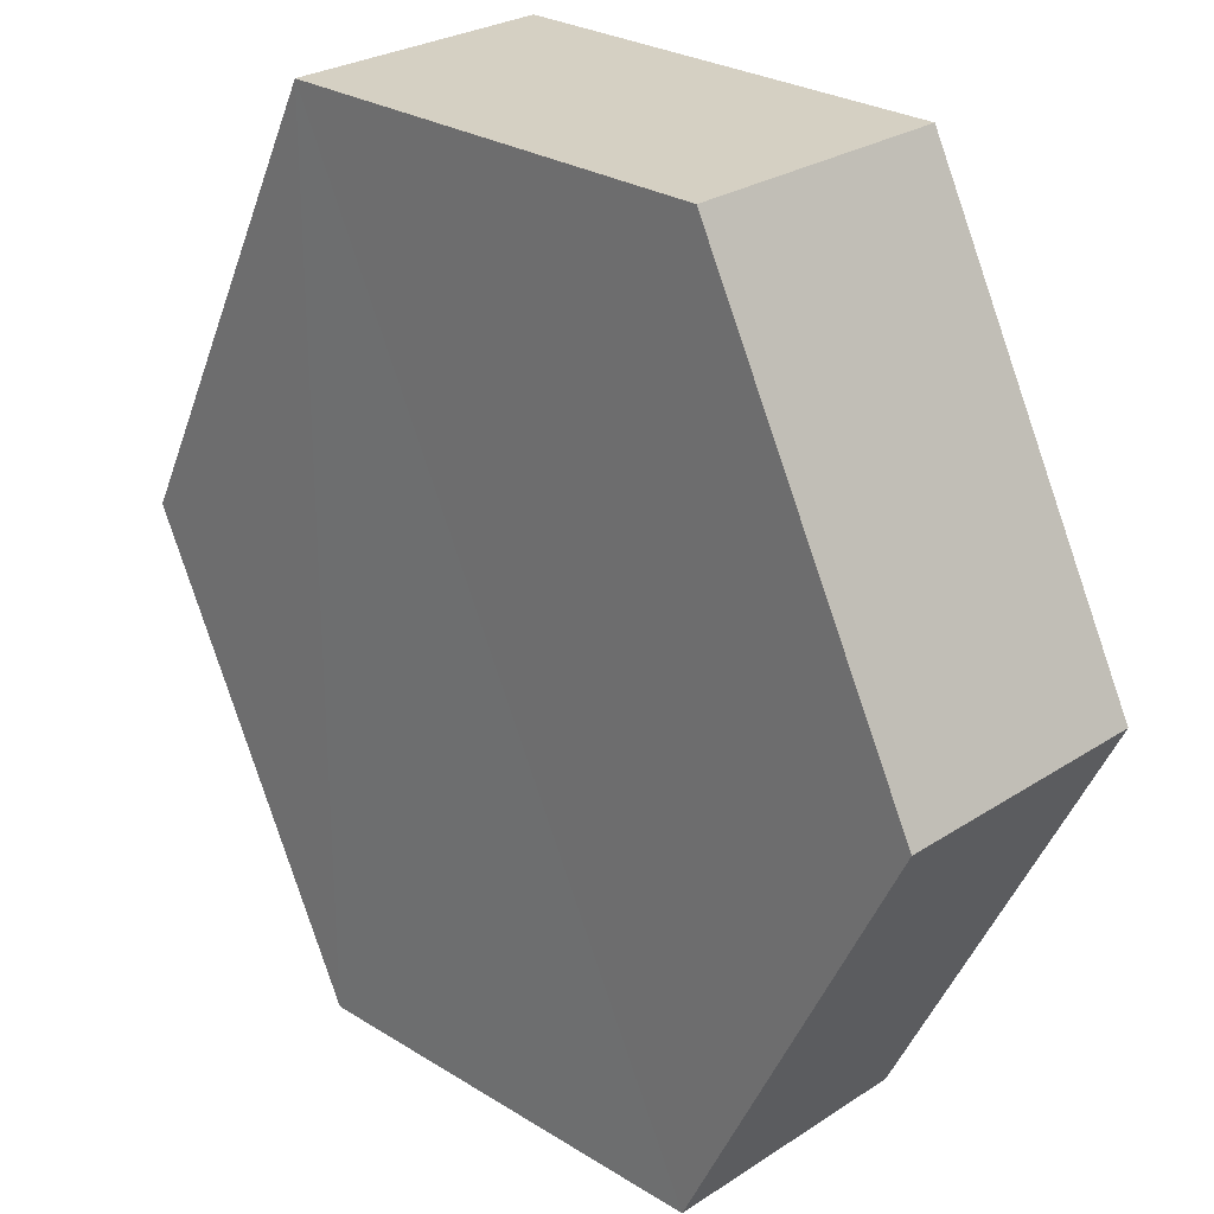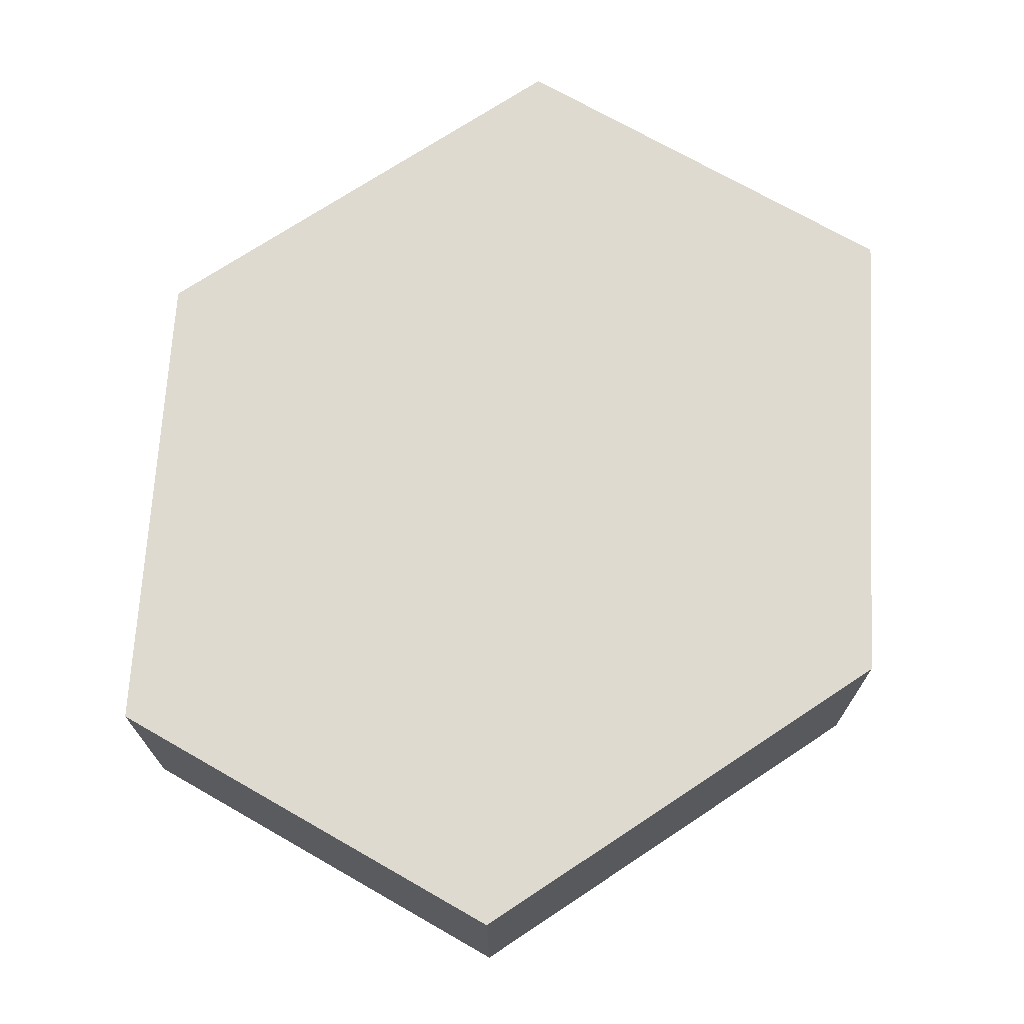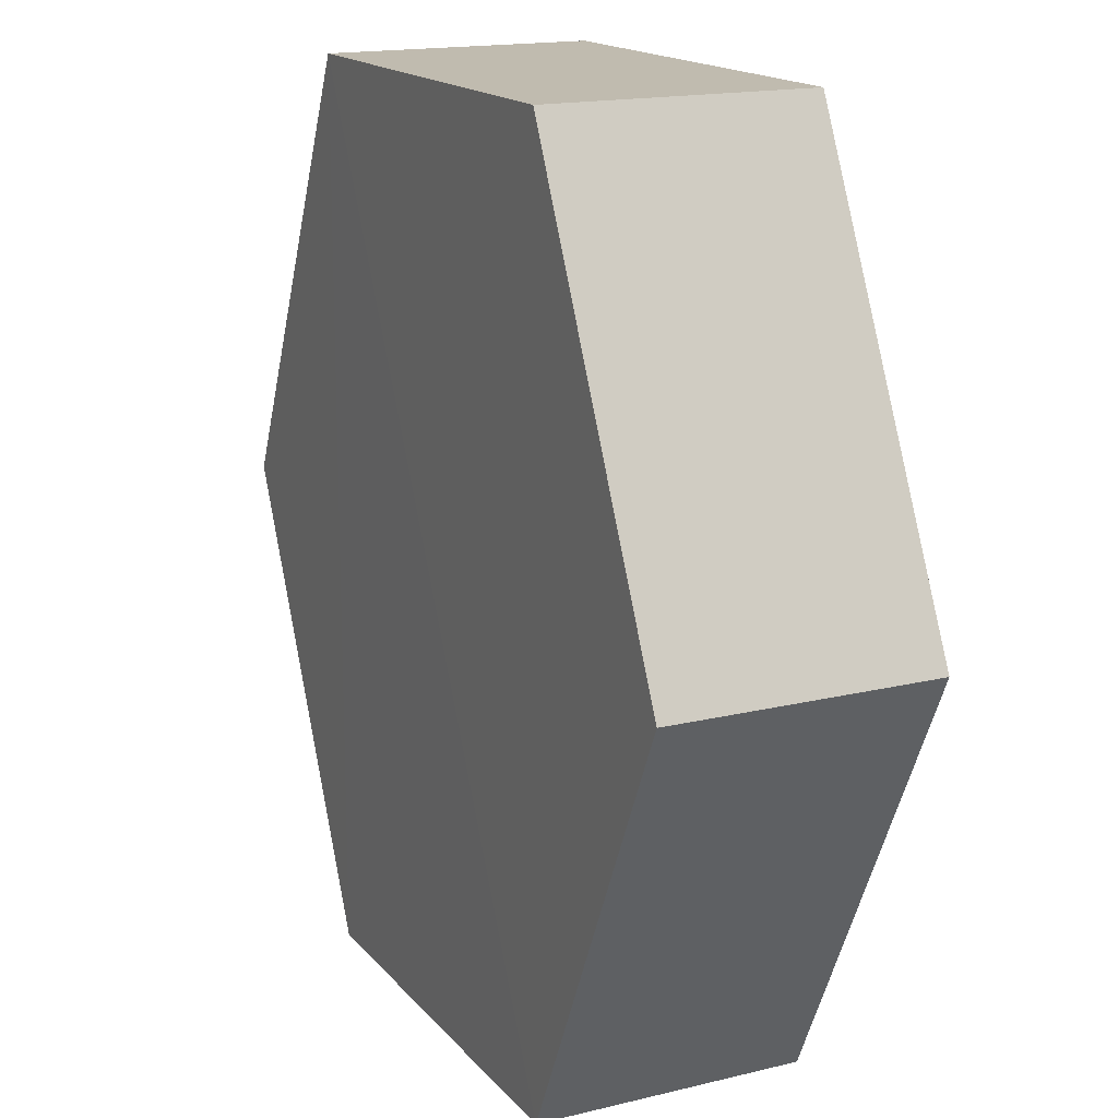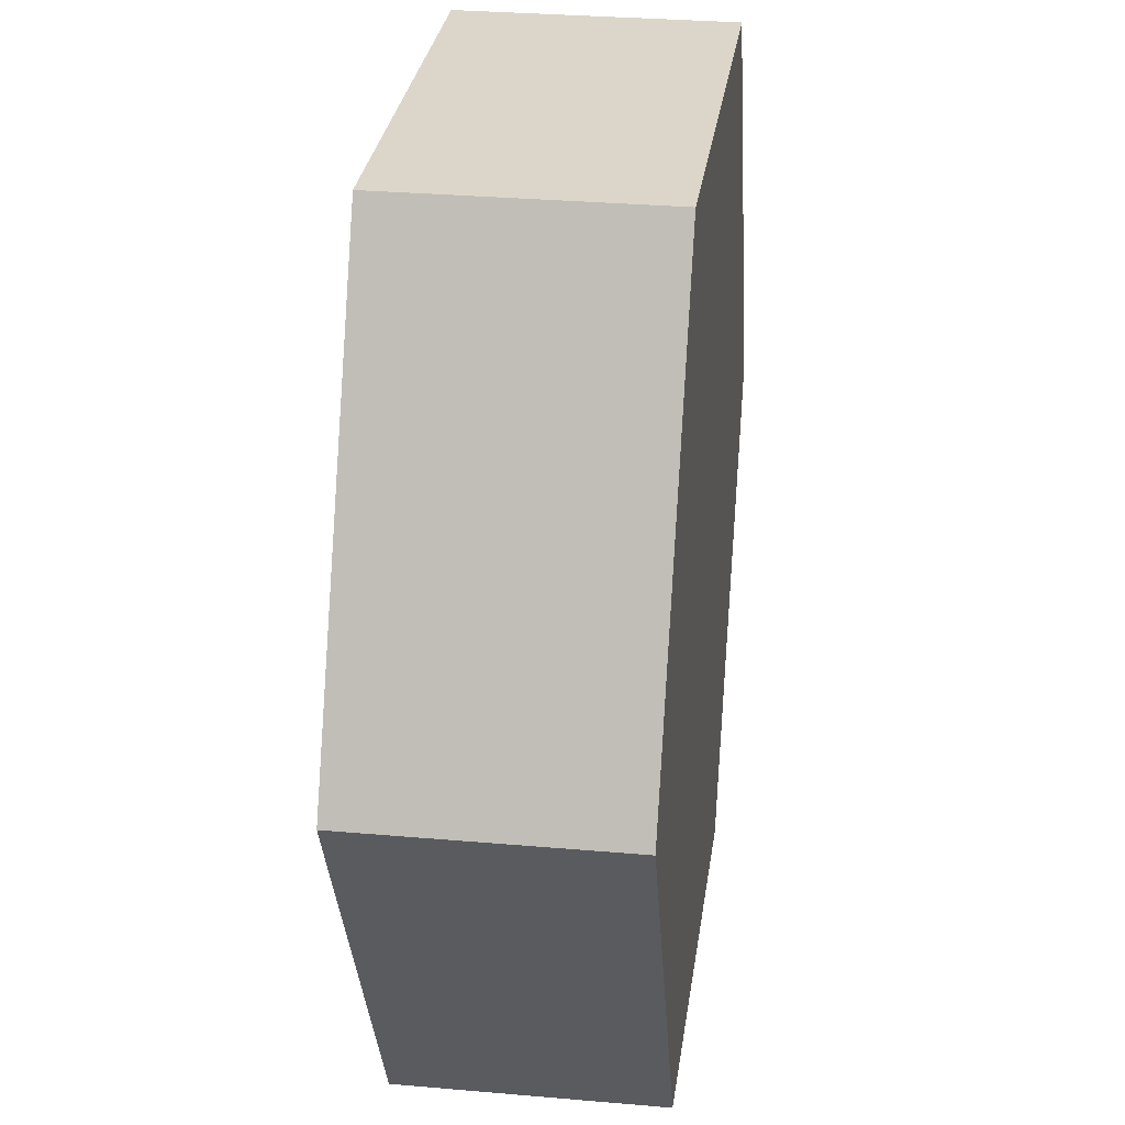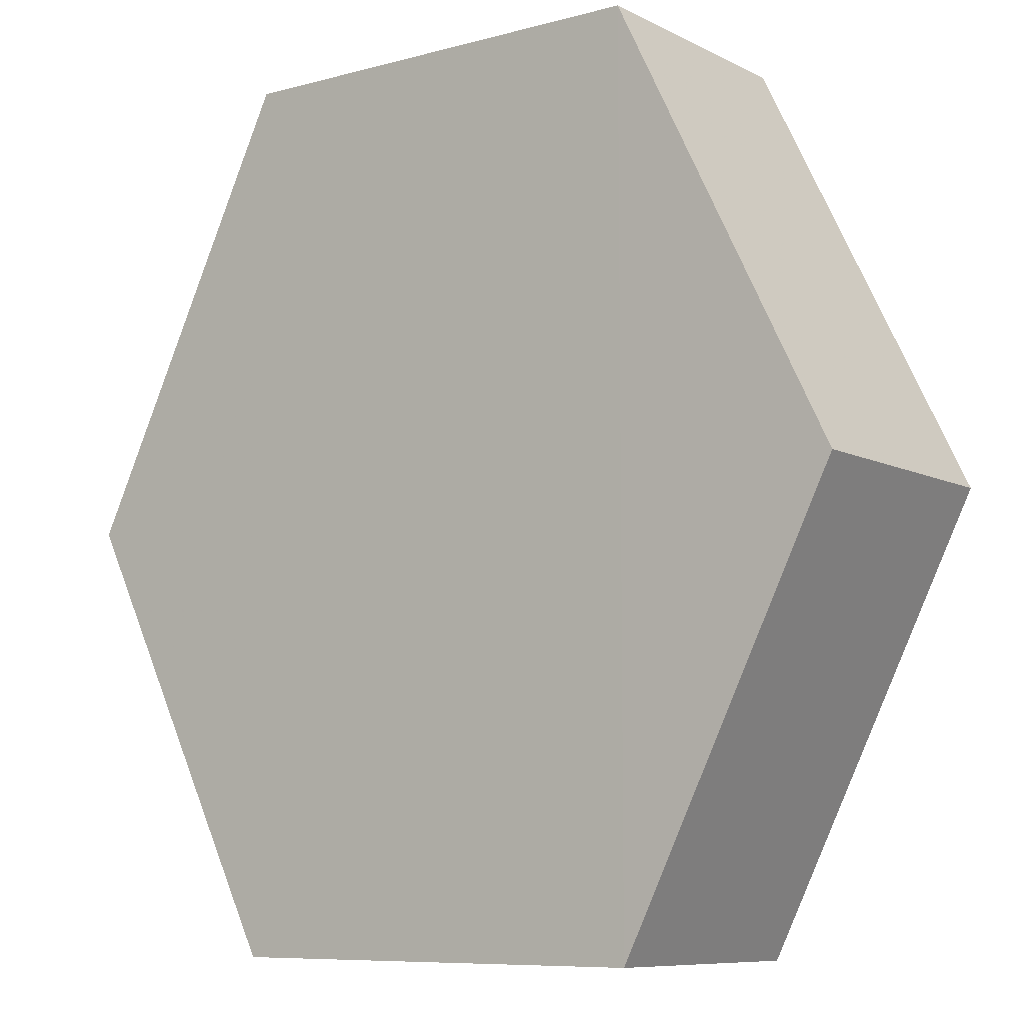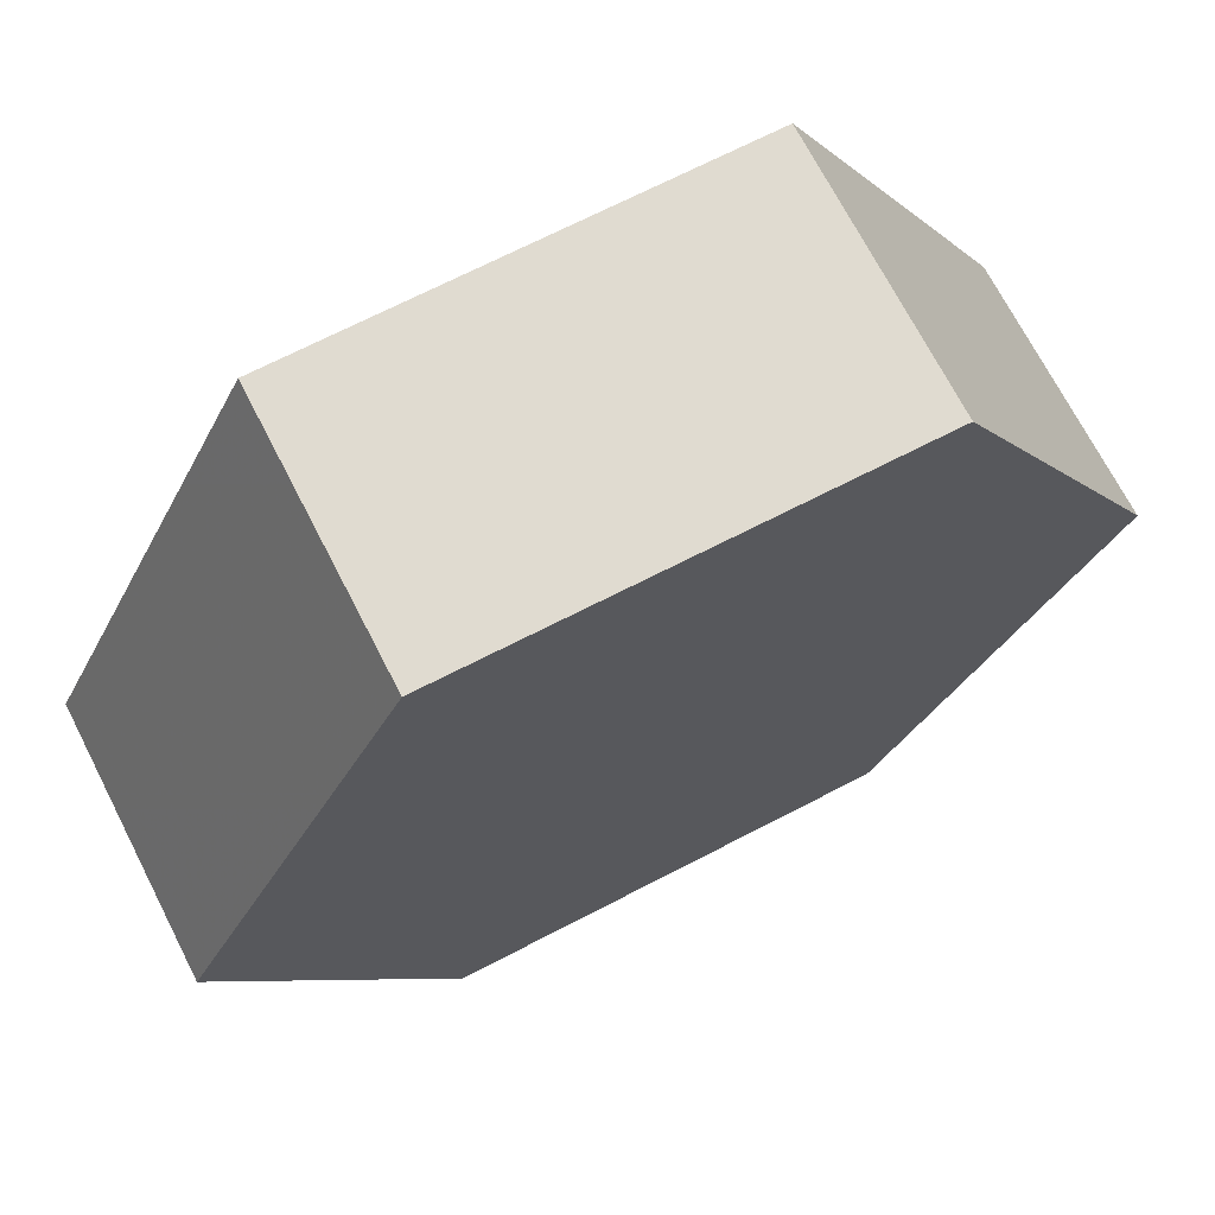
<metadata>
{"format":"obj","ext":"obj","renderer":"f3d","projection":"perspective","resolution":1024,"background":"white","views":[{"elev":26.3,"azim":-135.0,"up":"+Y"},{"elev":71.0,"azim":-150.1,"up":"+Z"},{"elev":16.3,"azim":64.3,"up":"+Y"},{"elev":29.4,"azim":97.8,"up":"+Y"},{"elev":-8.6,"azim":-143.0,"up":"+Y"},{"elev":70.5,"azim":-27.2,"up":"+Y"}]}
</metadata>
<code>
o 7496
v 2235 1886 17.22
v 2235 1886 17.21
v 2235 1886 17.21
v 2235 1886 17.21
v 2235 1886 17.21
v 2235 1886 17.21
v 2235 1886 17.22
v 2235 1886 17.22
v 2235 1886 17.22
v 2235 1886 17.22
v 2235 1886 17.22
v 2235 1886 17.21
v 2235 1886 17.21
v 2235 1886 17.22
v 2235 1886 17.21
v 2235 1886 17.22
v 2235 1886 17.21
v 2235 1886 17.21
v 2235 1886 17.21
v 2235 1886 17.21
v 2235 1886 17.22
v 2235 1886 17.21
v 2235 1886 17.21
v 2235 1886 17.22
v 2235 1886 17.21
v 2235 1886 17.22
v 2235 1886 17.22
v 2235 1886 17.22
v 2235 1886 17.21
v 2235 1886 17.22
v 2235 1886 17.22
v 2235 1886 17.22
f 1 2 3
f 4 3 2
f 5 2 6
f 7 4 8
f 8 9 10
f 11 12 7
f 13 9 14
f 15 13 5
f 15 16 17
f 17 1 18
f 18 19 20
f 21 19 22
f 23 21 5
f 11 21 24
f 25 26 23
f 27 13 24
f 28 29 27
f 24 30 31
f 4 30 32
f 1 32 30

</code>
